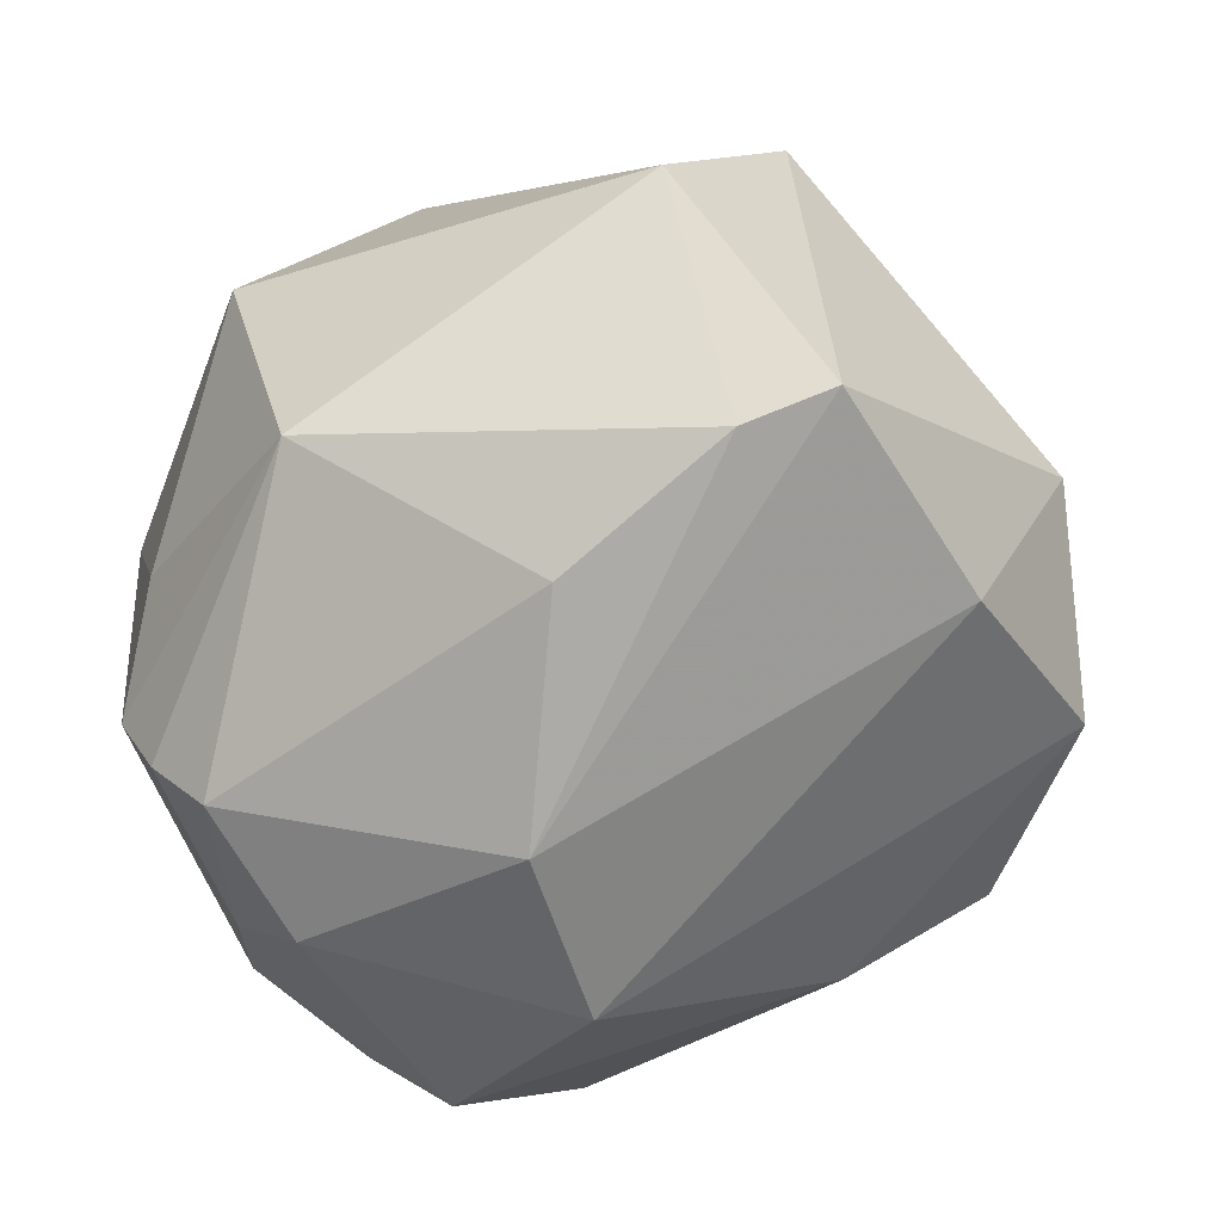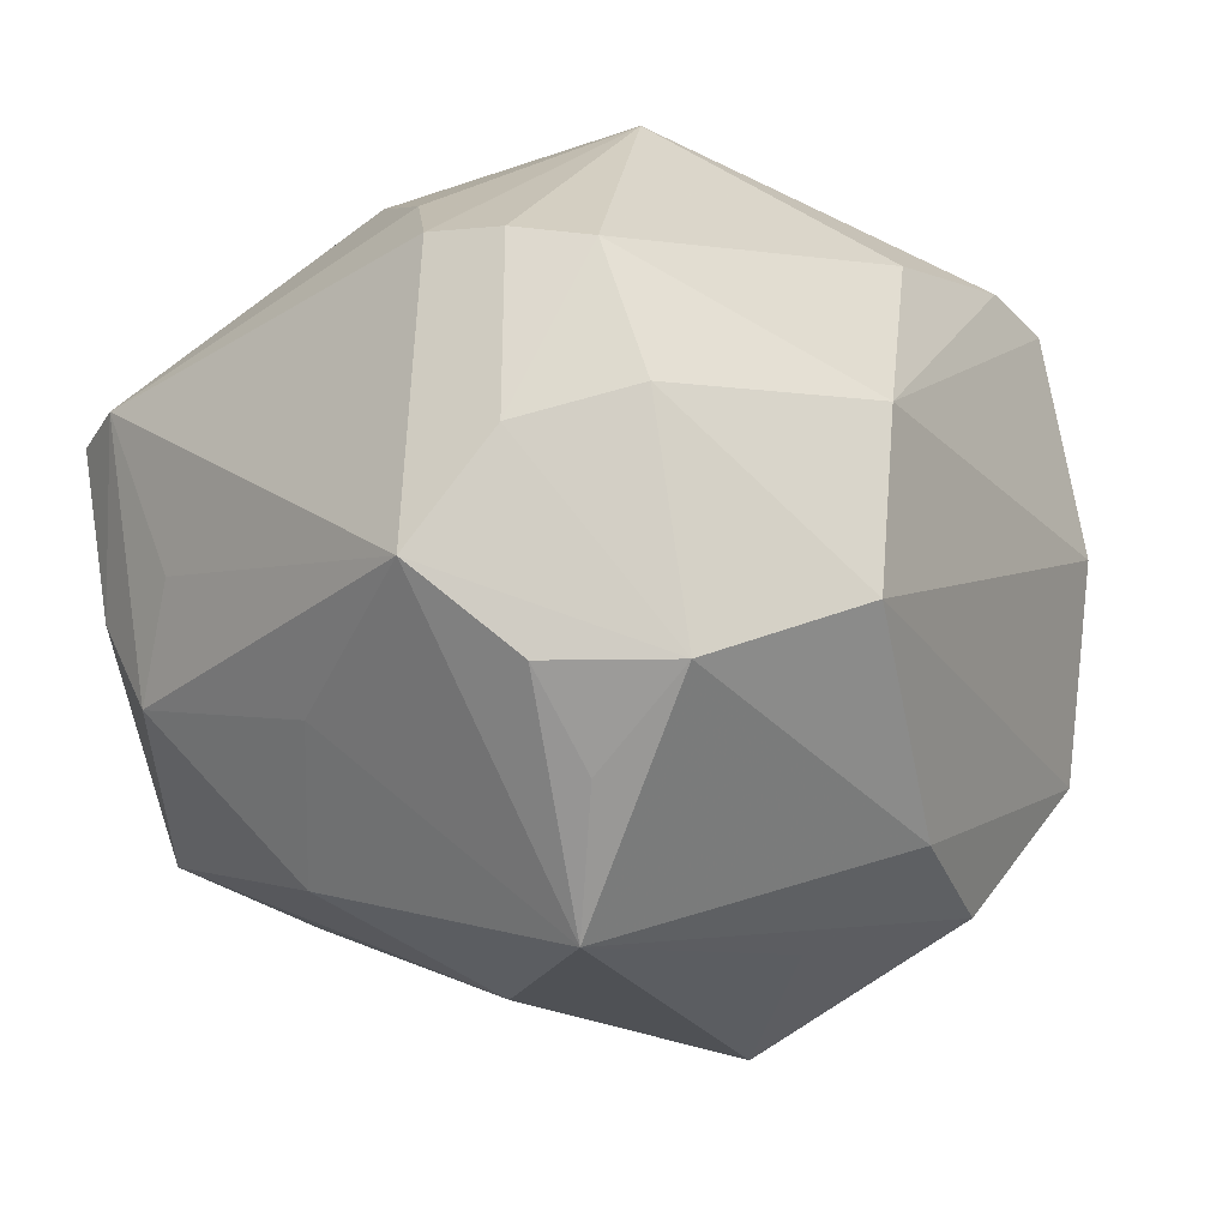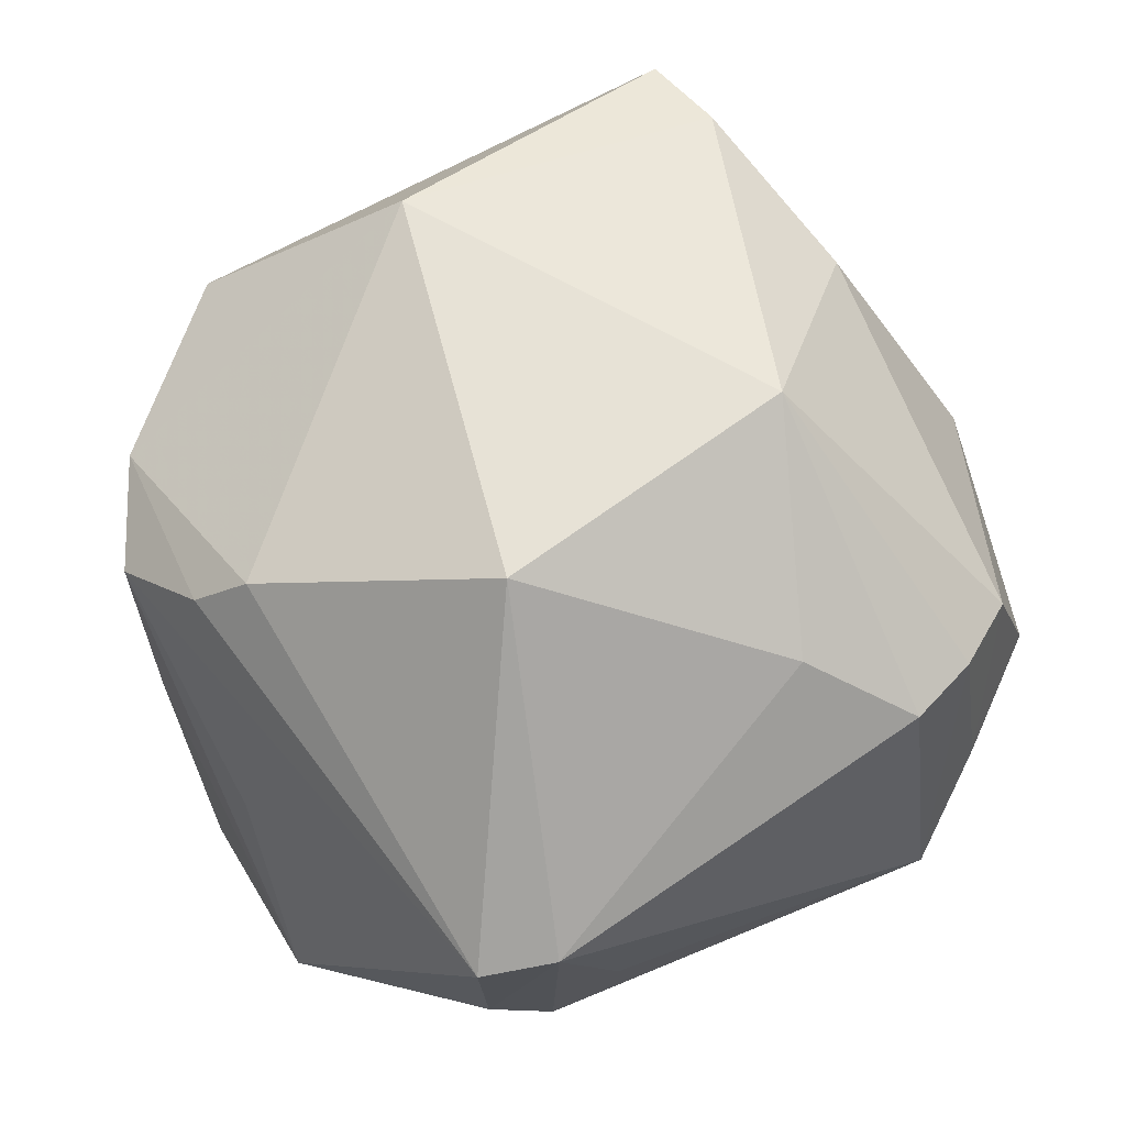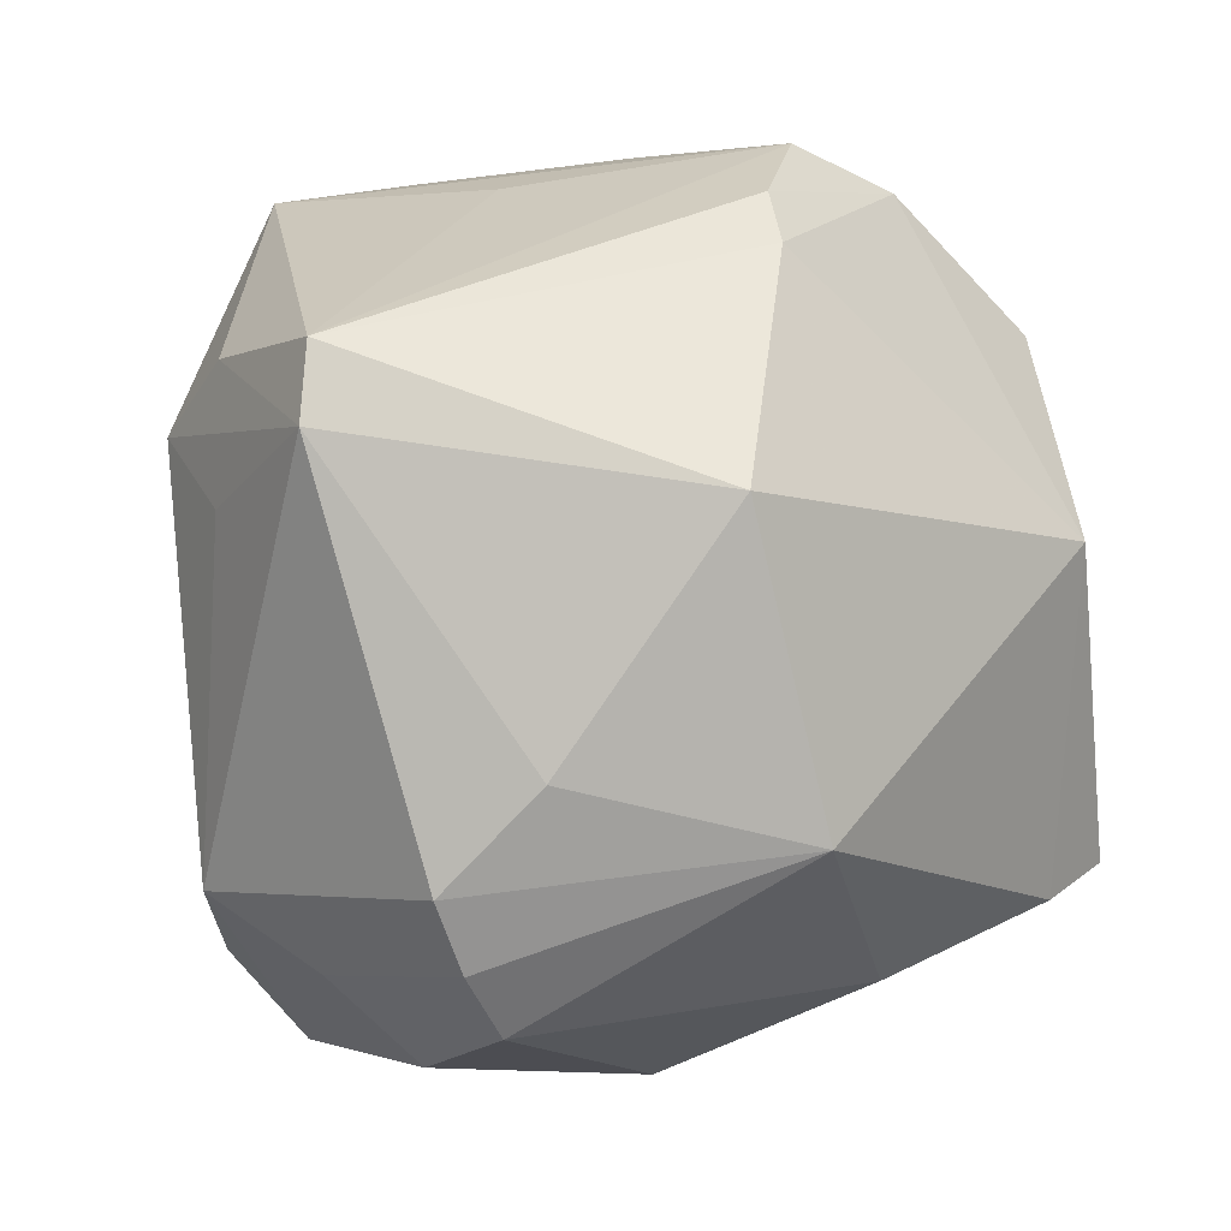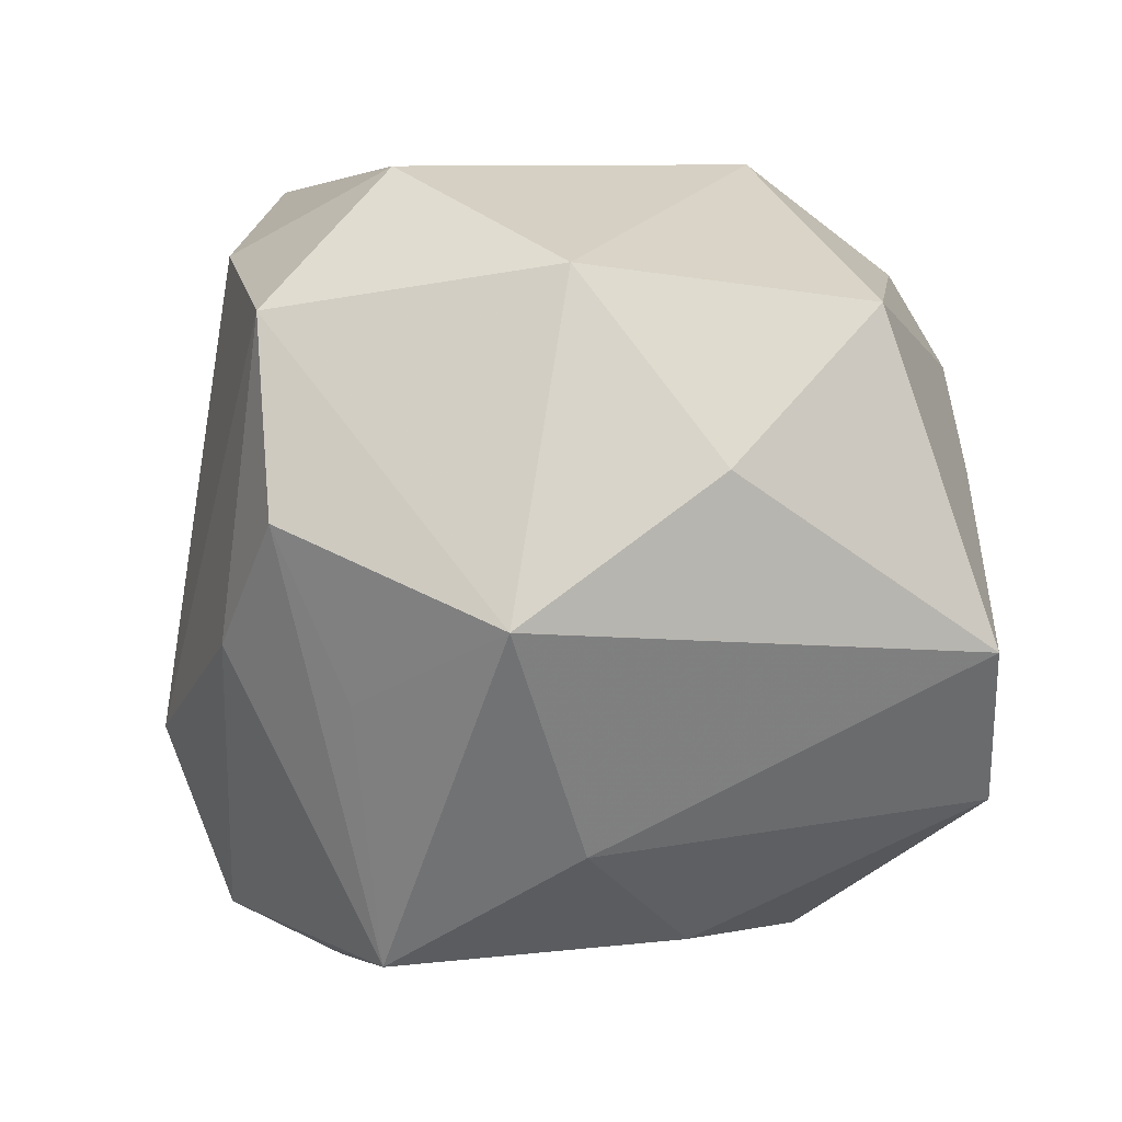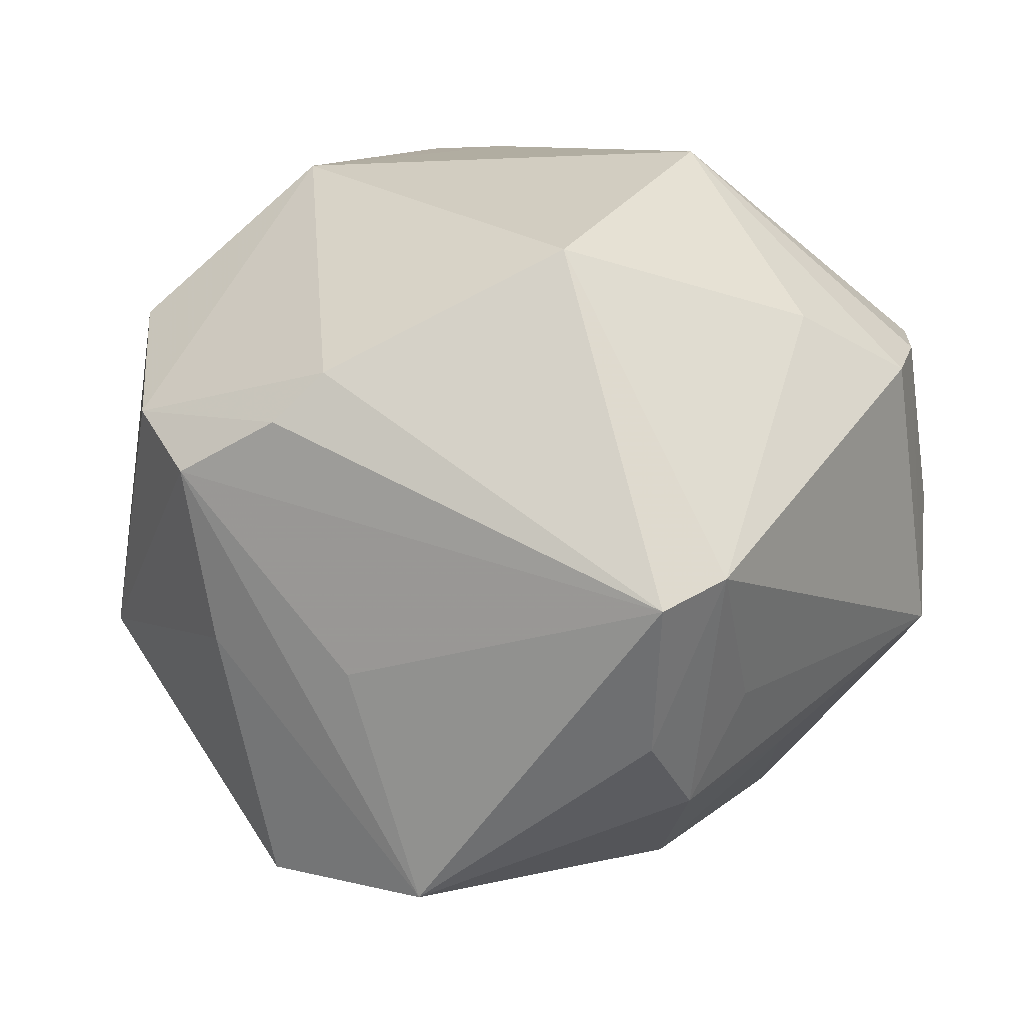
<metadata>
{"format":"obj","ext":"obj","renderer":"f3d","projection":"perspective","resolution":1024,"background":"white","views":[{"elev":-51.5,"azim":26.2,"up":"+Y"},{"elev":-15.4,"azim":-38.6,"up":"+Z"},{"elev":63.0,"azim":-110.8,"up":"+Z"},{"elev":3.2,"azim":-39.0,"up":"+Y"},{"elev":-62.3,"azim":101.6,"up":"+Z"},{"elev":27.1,"azim":-136.3,"up":"+Z"}]}
</metadata>
<code>
v 0.02536 0.03399 -0.009383
v -0.02571 0.006161 -0.02804
v -0.02073 0.03578 -0.02112
v -0.01621 0.01137 0.03652
v -0.001418 -0.03896 0.007438
v 0.02945 0.02421 0.02102
v -0.03274 -0.003552 -0.01647
v -0.03707 0.02157 -0.00402
v 0.03782 0.008163 -0.01751
v -0.02263 -0.02758 -0.02392
v -0.0292 -0.02833 -0.016
v -0.004128 0.03069 0.02663
v -0.02079 -0.03711 -0.0163
v -0.0383 0.009576 -0.002644
v -0.03161 -0.0278 0.002316
v 0.02401 -0.02083 -0.02858
v 0.01151 -0.02866 -0.02501
v 0.009086 -0.02974 0.0244
v -0.004223 -0.04017 -0.009495
v -0.03904 0.02295 0.01185
v 0.02325 0.006704 0.03383
v -0.01812 -0.02045 -0.03529
v -0.01205 0.03612 -2.193e-05
v 0.007559 -0.01738 -0.03293
v -0.0367 0.01532 -0.01266
v 0.006184 0.03985 0.01626
v -0.04062 0.01613 0.01305
v 0.002708 0.0396 -0.0004786
v 0.03801 -0.01963 -0.01522
v -0.00969 -9.08e-05 -0.03626
v 0.01542 -0.001575 -0.03947
v -0.001859 0.03511 0.02235
v 0.01636 0.03605 0.018
v 0.03623 -0.02467 0.004601
v 0.03402 -0.0218 0.02608
v 0.02598 -0.02418 0.02766
v 0.02077 0.01846 -0.0278
v 0.0434 -0.007088 -8.693e-05
v -0.02992 -0.0259 0.01919
v -0.03323 -0.01961 0.01983
v -0.02757 -0.01064 0.0265
v -0.003344 0.03854 -0.02461
v -0.02516 -0.03149 0.01783
v -0.008348 -0.01604 0.03724
v -0.03662 -0.02167 -0.007724
v -0.02361 -0.0359 0.00506
f 34 29 38
f 19 29 34
f 24 22 31
f 19 34 5
f 3 2 25
f 19 13 17
f 17 13 22
f 17 29 19
f 40 41 27
f 4 20 27
f 27 41 4
f 40 27 45
f 9 29 31
f 38 29 9
f 9 6 38
f 46 13 19
f 19 5 46
f 44 41 40
f 36 21 44
f 4 41 44
f 44 21 4
f 8 3 25
f 20 3 8
f 25 27 8
f 8 27 20
f 2 3 30
f 31 22 30
f 22 2 30
f 22 24 16
f 16 17 22
f 16 24 31
f 31 29 16
f 29 17 16
f 12 20 4
f 12 32 20
f 4 21 12
f 32 12 33
f 33 21 6
f 33 12 21
f 23 3 20
f 11 45 22
f 13 45 11
f 25 2 7
f 7 45 25
f 7 2 22
f 22 45 7
f 14 27 25
f 25 45 14
f 14 45 27
f 6 9 1
f 1 33 6
f 38 6 35
f 6 21 35
f 35 21 36
f 35 34 38
f 36 5 35
f 35 5 34
f 15 45 13
f 13 46 15
f 18 5 36
f 36 44 18
f 39 44 40
f 40 45 39
f 45 15 39
f 31 30 42
f 42 30 3
f 42 3 28
f 28 1 42
f 32 33 26
f 26 1 28
f 33 1 26
f 28 3 26
f 3 23 26
f 20 32 26
f 26 23 20
f 22 13 10
f 10 11 22
f 13 11 10
f 43 18 44
f 44 39 43
f 5 18 43
f 43 46 5
f 43 15 46
f 43 39 15
f 31 42 37
f 37 9 31
f 37 42 1
f 37 1 9

</code>
